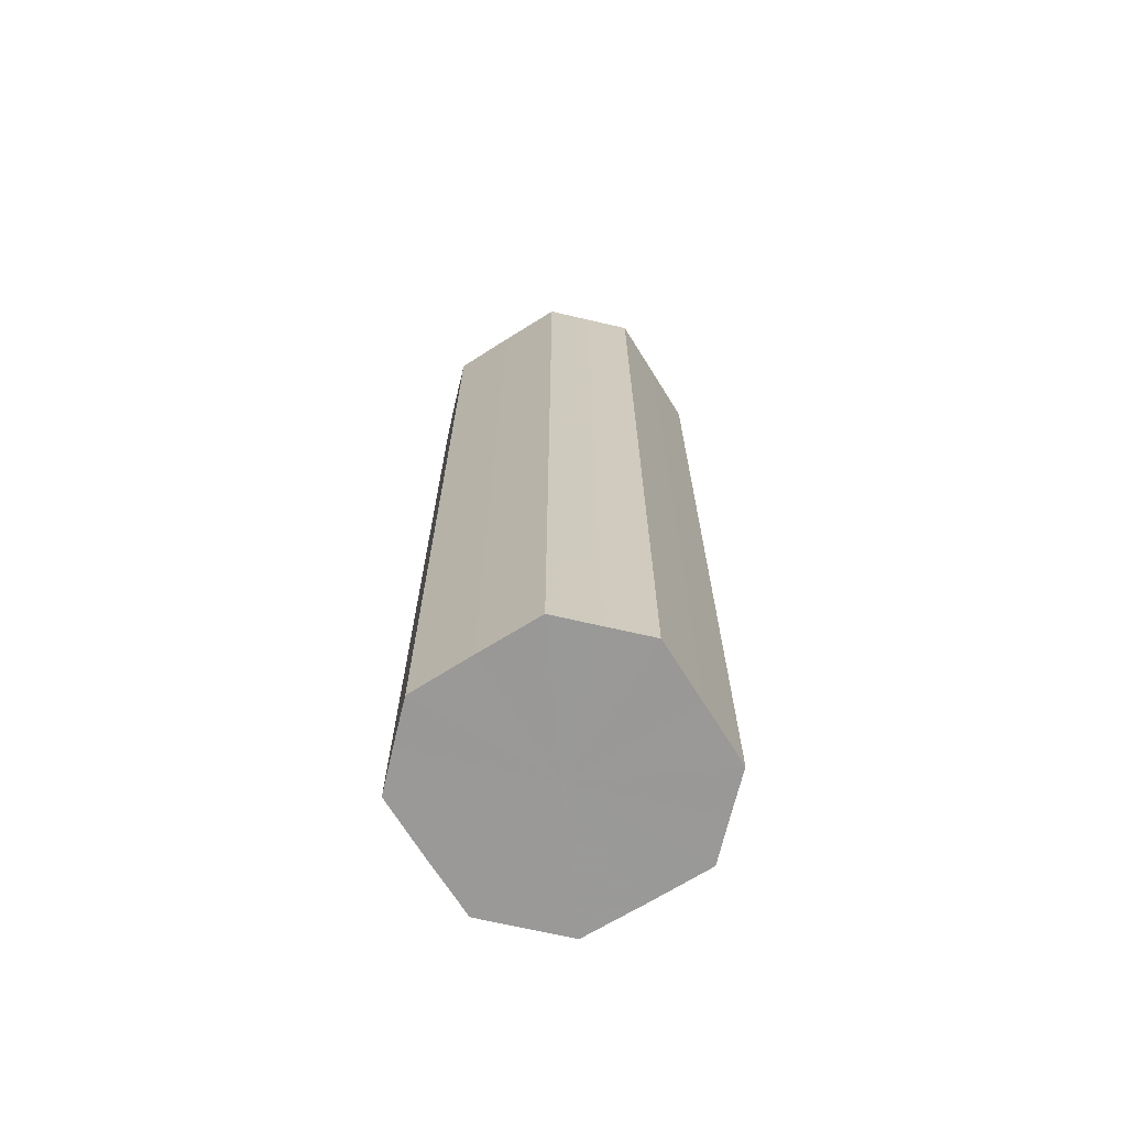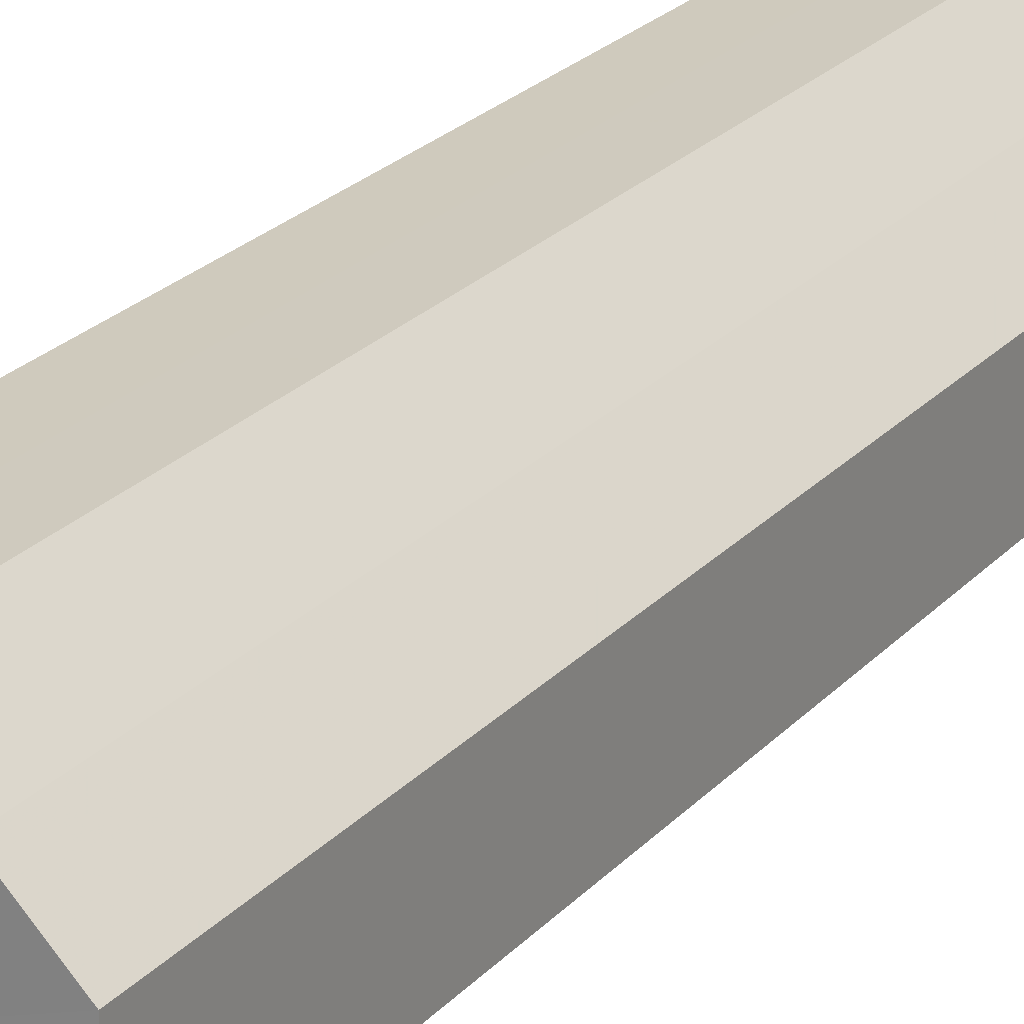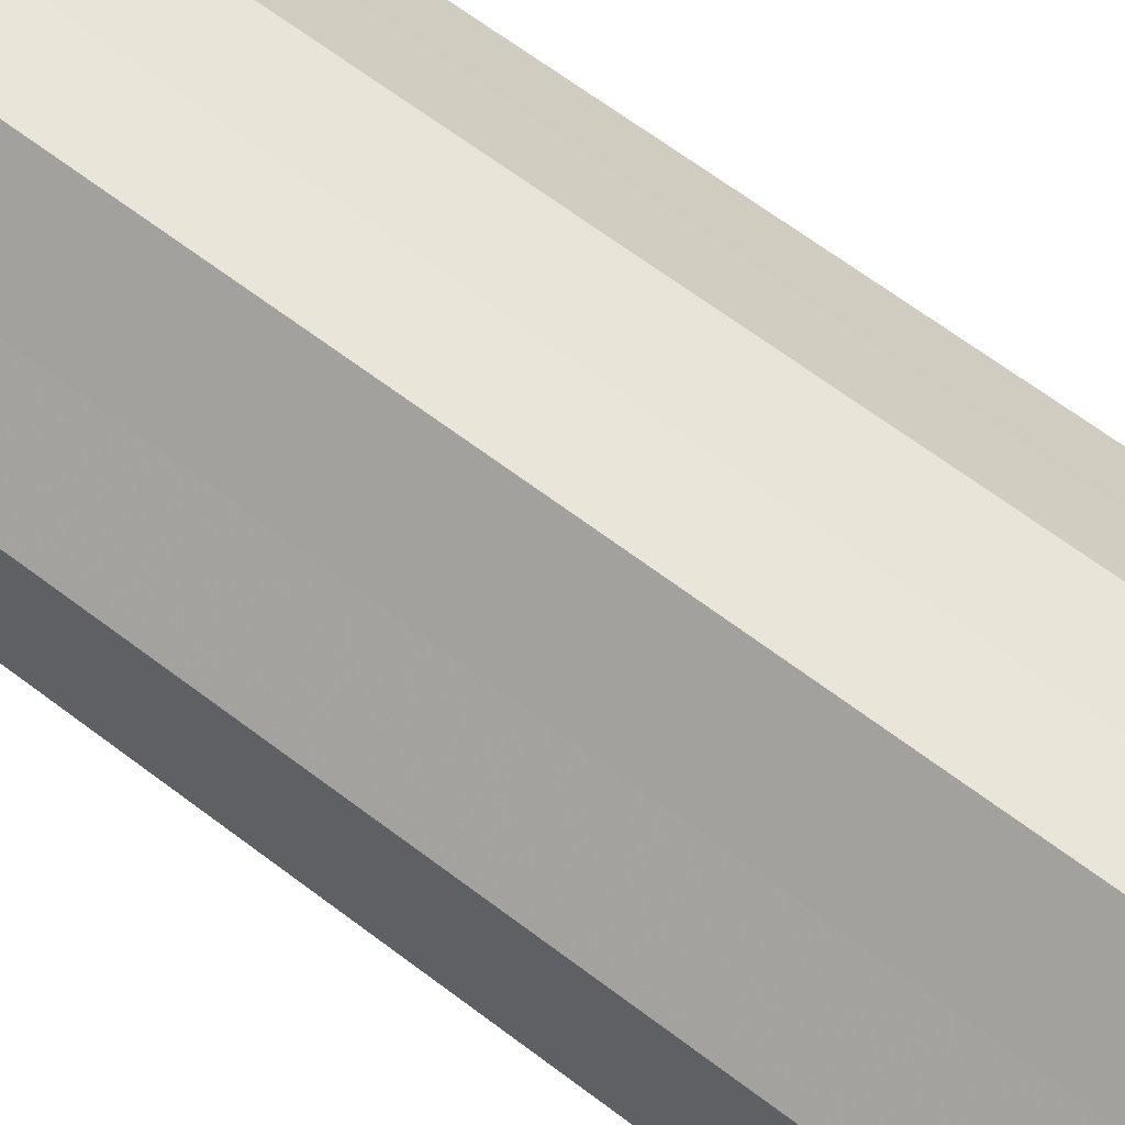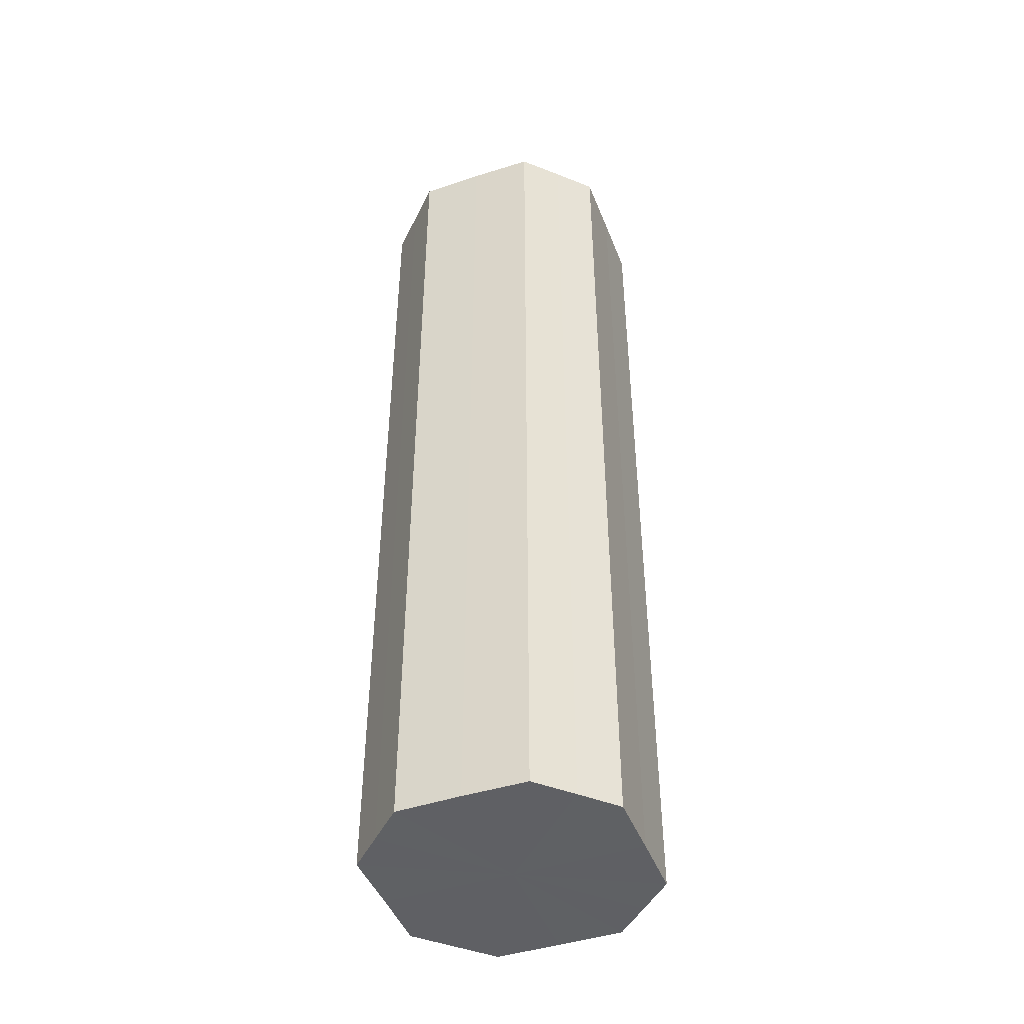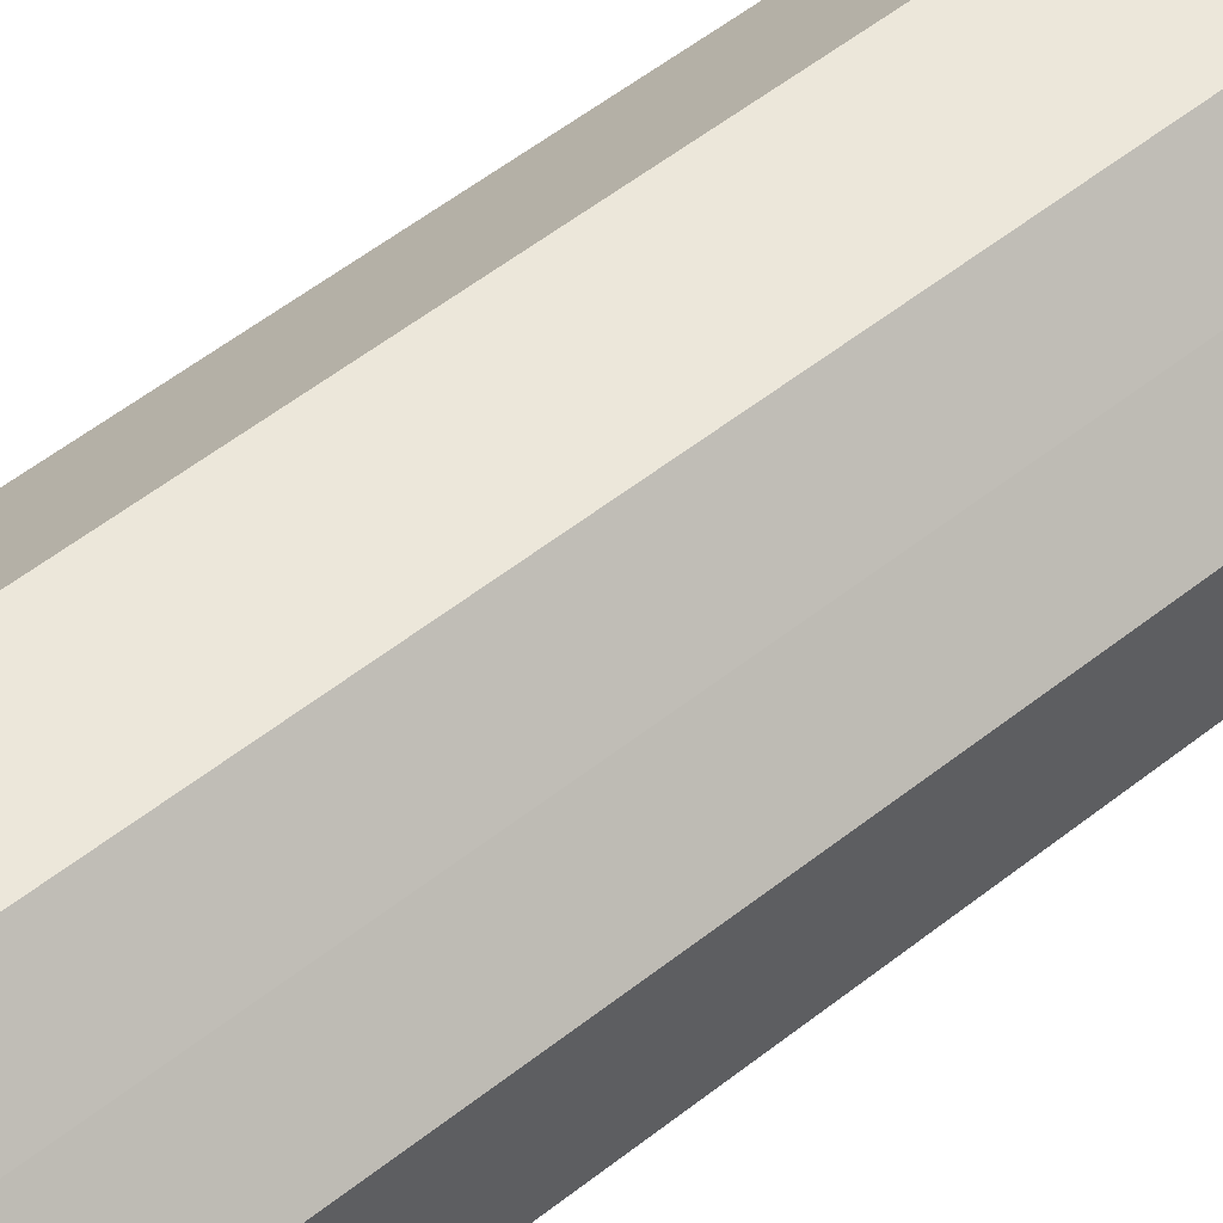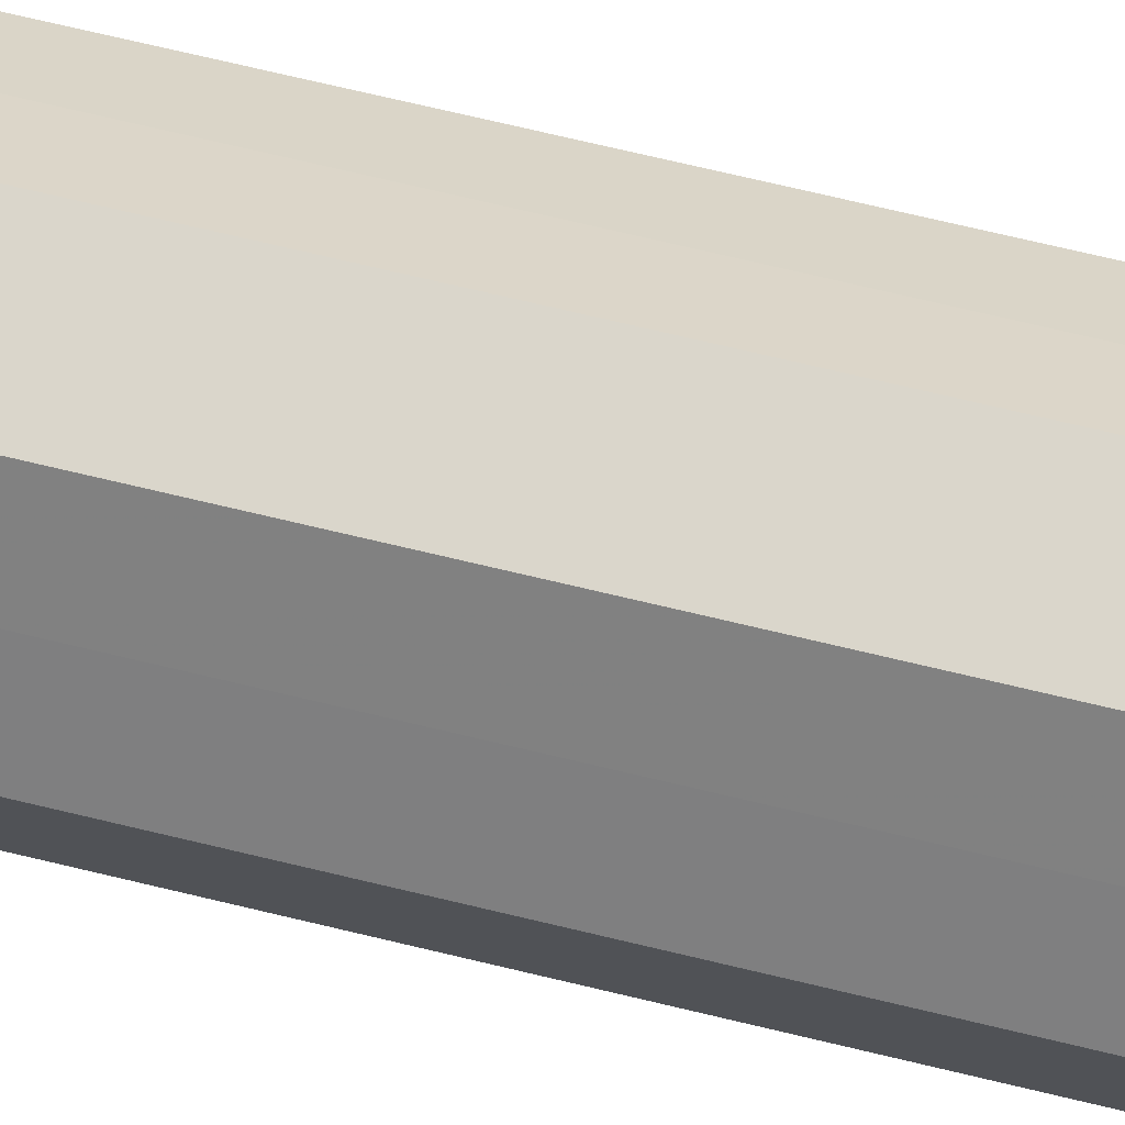
<metadata>
{"format":"obj","ext":"obj","renderer":"f3d","projection":"perspective","resolution":1024,"background":"white","views":[{"elev":-68.9,"azim":166.9,"up":"+Z"},{"elev":23.0,"azim":30.1,"up":"+Y"},{"elev":59.6,"azim":128.8,"up":"+Y"},{"elev":-45.3,"azim":65.5,"up":"+Z"},{"elev":53.3,"azim":49.6,"up":"+Y"},{"elev":74.3,"azim":-76.7,"up":"+Y"}]}
</metadata>
<code>
o 11964
v 2241 1880 23.68
v 2241 1880 23.68
v 2241 1880 23.47
v 2241 1880 23.68
v 2241 1880 23.47
v 2241 1880 23.68
v 2241 1880 23.47
v 2241 1880 23.68
v 2241 1880 23.47
v 2241 1880 23.68
v 2241 1880 23.47
v 2241 1880 23.68
v 2241 1880 23.47
v 2241 1880 23.68
v 2241 1880 23.47
v 2241 1880 23.68
v 2241 1880 23.47
v 2241 1880 23.68
v 2241 1880 23.47
v 2241 1880 23.68
v 2241 1880 23.47
v 2241 1880 23.68
v 2241 1880 23.47
v 2241 1880 23.68
v 2241 1880 23.47
v 2241 1880 23.68
v 2241 1880 23.47
v 2241 1880 23.68
v 2241 1880 23.47
v 2241 1880 23.68
v 2241 1880 23.47
v 2241 1880 23.47
v 2241 1880 23.47
v 2241 1880 23.68
v 2241 1880 23.47
v 2241 1880 23.68
v 2241 1880 23.47
v 2241 1880 23.47
v 2241 1880 23.68
v 2241 1880 23.47
v 2241 1880 23.68
v 2241 1880 23.68
v 2241 1880 23.47
v 2241 1880 23.47
v 2241 1880 23.68
v 2241 1880 23.47
v 2241 1880 23.68
v 2241 1880 23.68
v 2241 1880 23.47
v 2241 1880 23.47
v 2241 1880 23.68
v 2241 1880 23.47
v 2241 1880 23.68
v 2241 1880 23.68
v 2241 1880 23.47
v 2241 1880 23.47
v 2241 1880 23.68
v 2241 1880 23.47
v 2241 1880 23.68
v 2241 1880 23.68
v 2241 1880 23.47
v 2241 1880 23.47
v 2241 1880 23.68
v 2241 1880 23.68
v 2241 1880 23.68
v 2241 1880 23.68
v 2241 1880 23.68
v 2241 1880 23.68
v 2241 1880 23.68
v 2241 1880 23.68
v 2241 1880 23.68
v 2241 1880 23.68
v 2241 1880 23.68
v 2241 1880 23.68
v 2241 1880 23.68
v 2241 1880 23.68
v 2241 1880 23.68
v 2241 1880 23.68
v 2241 1880 23.68
v 2241 1880 23.68
v 2241 1880 23.68
v 2241 1880 23.47
v 2241 1880 23.47
v 2241 1880 23.47
v 2241 1880 23.47
v 2241 1880 23.47
v 2241 1880 23.47
v 2241 1880 23.47
v 2241 1880 23.47
v 2241 1880 23.47
v 2241 1880 23.47
v 2241 1880 23.47
v 2241 1880 23.47
v 2241 1880 23.47
v 2241 1880 23.47
v 2241 1880 23.47
v 2241 1880 23.47
v 2241 1880 23.47
f 1 2 3
f 2 4 5
f 6 1 7
f 4 8 9
f 10 6 11
f 8 12 13
f 14 10 15
f 12 16 17
f 18 14 19
f 16 20 21
f 22 18 23
f 20 24 25
f 26 22 27
f 24 28 29
f 30 26 31
f 28 30 32
f 33 34 35
f 35 36 37
f 38 39 33
f 40 41 38
f 37 42 43
f 44 45 40
f 46 47 44
f 43 48 49
f 50 51 46
f 52 53 50
f 49 54 55
f 56 57 52
f 58 59 56
f 55 60 61
f 62 63 58
f 61 64 62
f 65 66 67
f 65 68 66
f 65 67 69
f 65 70 68
f 65 69 71
f 65 72 70
f 65 71 73
f 65 74 72
f 65 73 75
f 65 76 74
f 65 75 77
f 65 78 76
f 65 77 79
f 65 80 78
f 65 79 81
f 65 81 80
f 82 83 84
f 82 85 83
f 82 84 86
f 82 87 85
f 82 86 88
f 82 89 87
f 82 88 90
f 82 91 89
f 82 90 92
f 82 93 91
f 82 92 94
f 82 95 93
f 82 94 96
f 82 97 95
f 82 96 98
f 82 98 97

</code>
